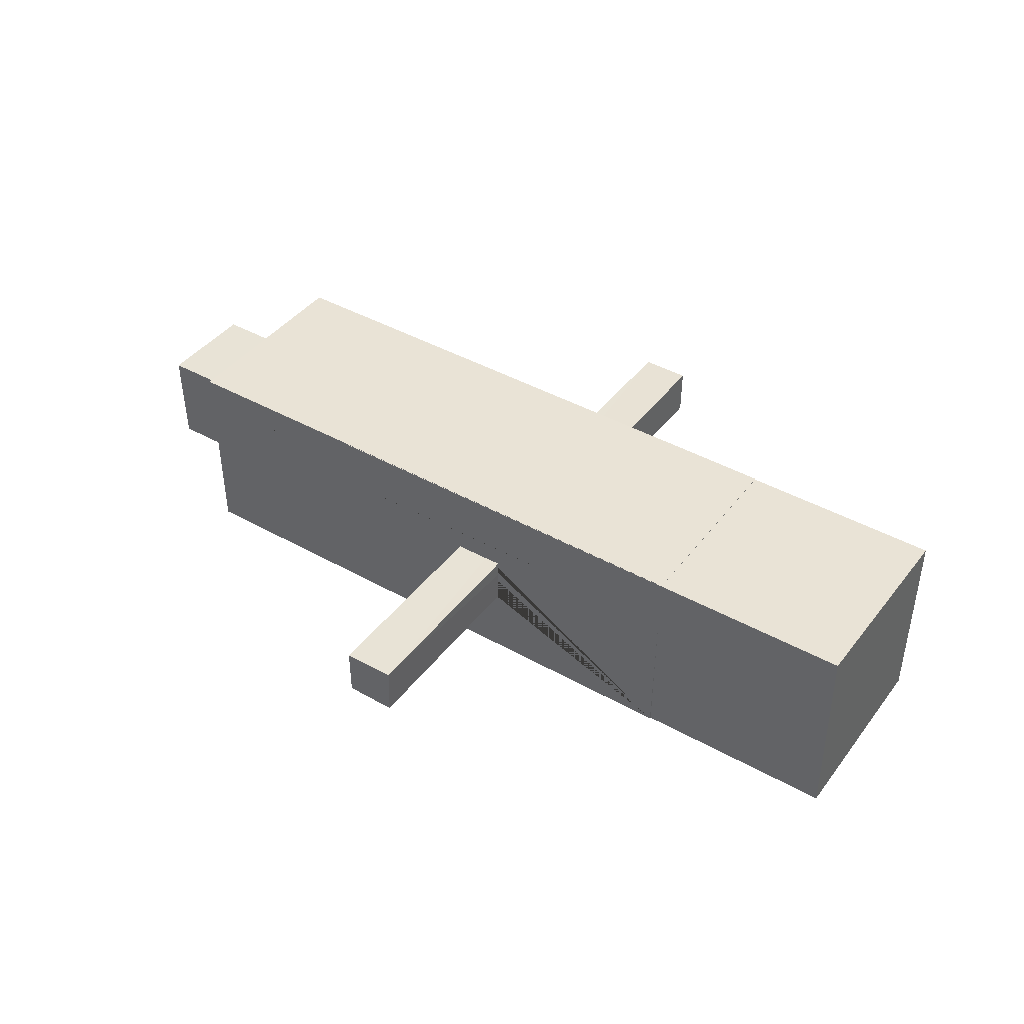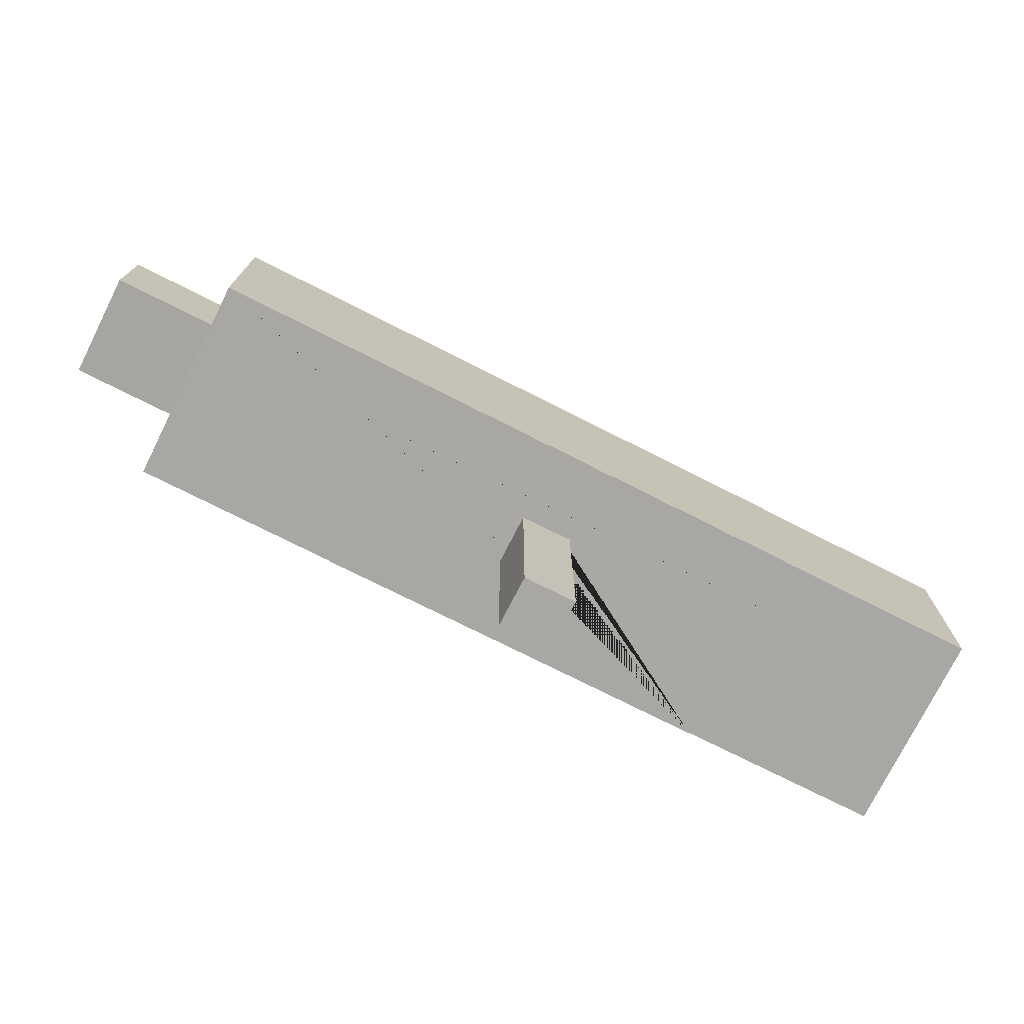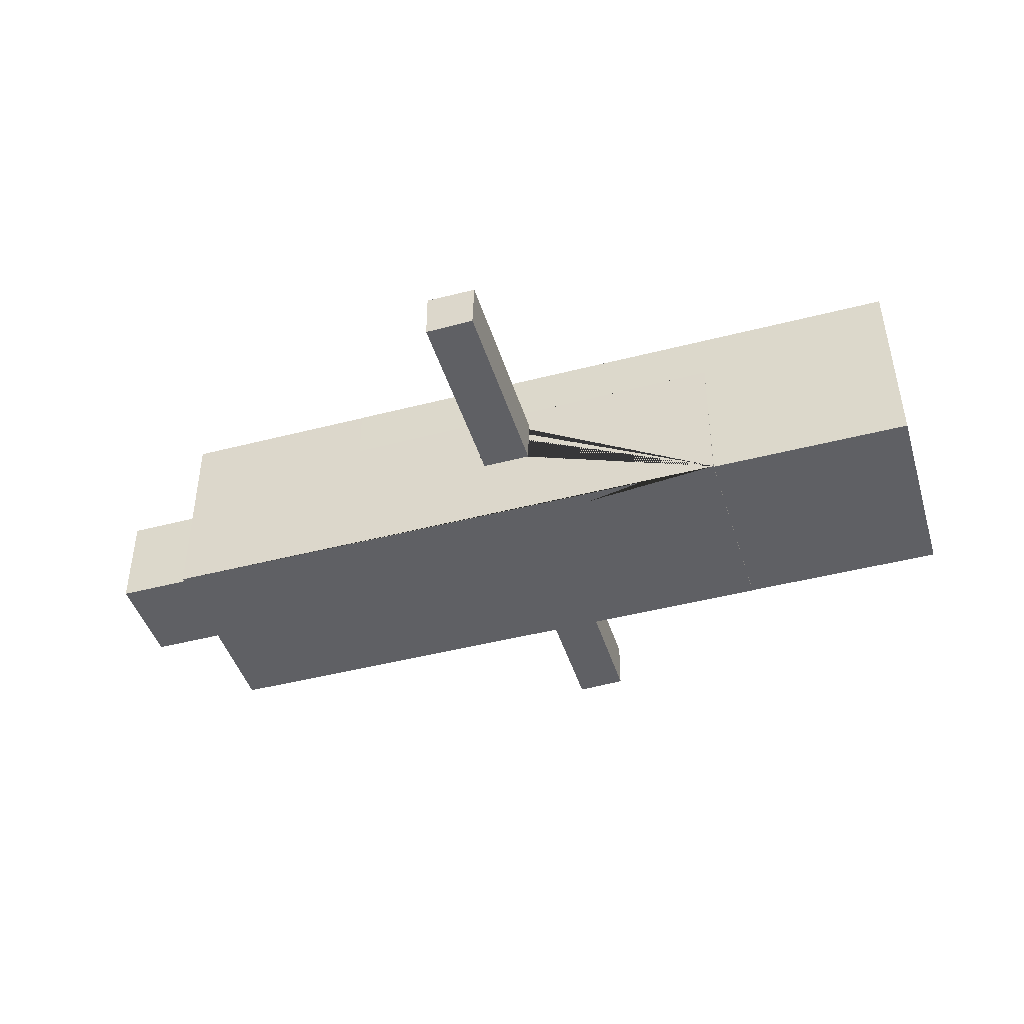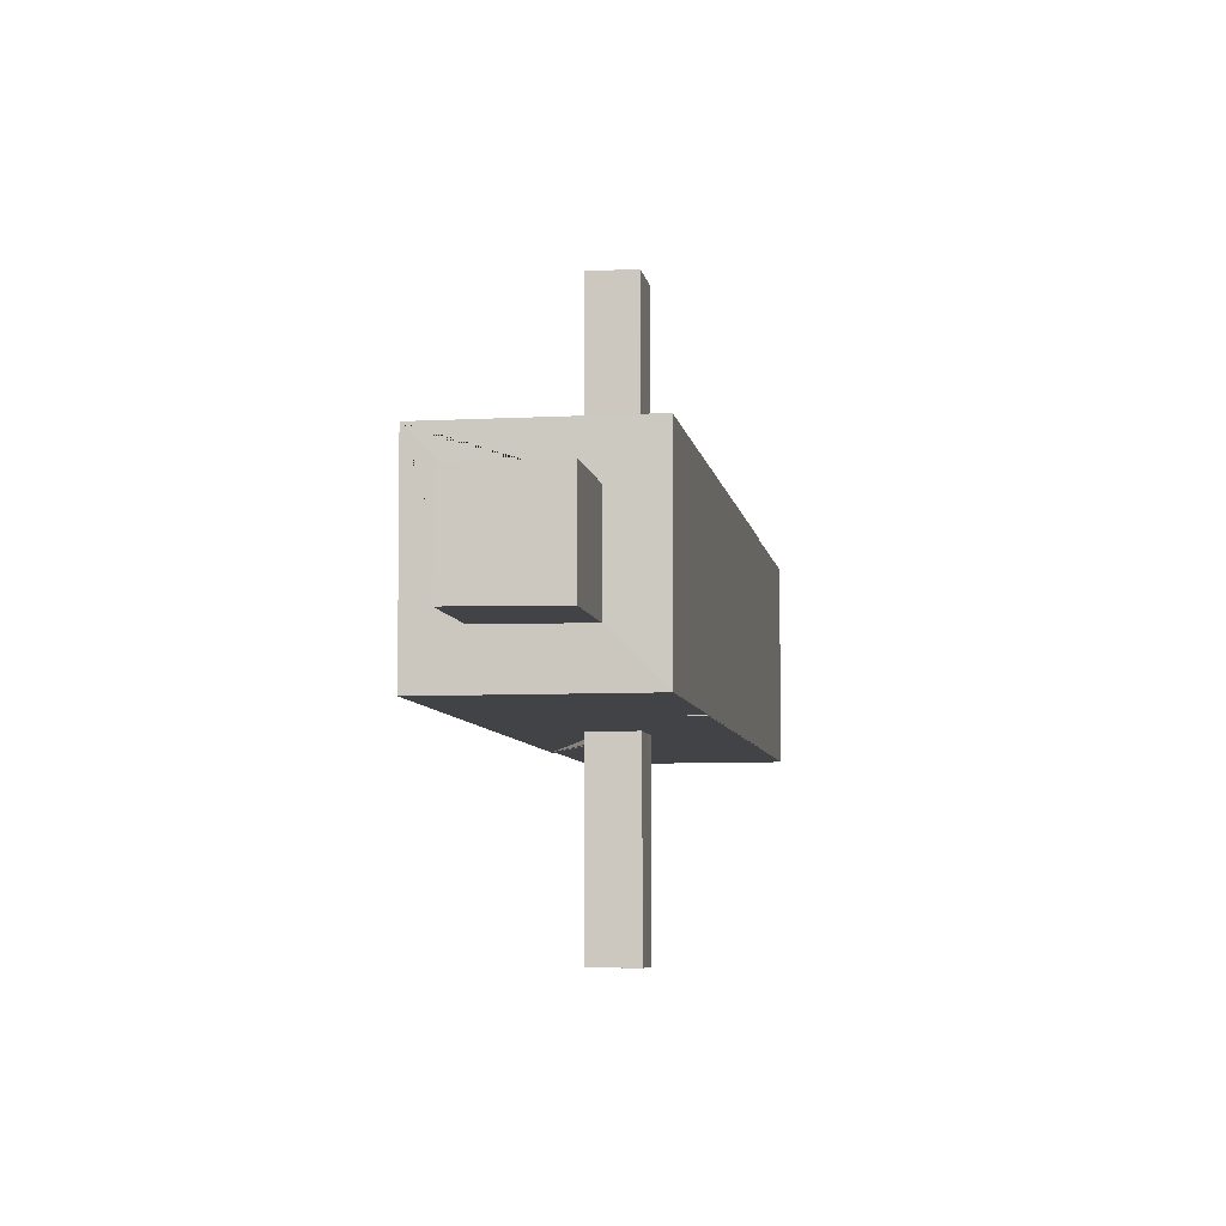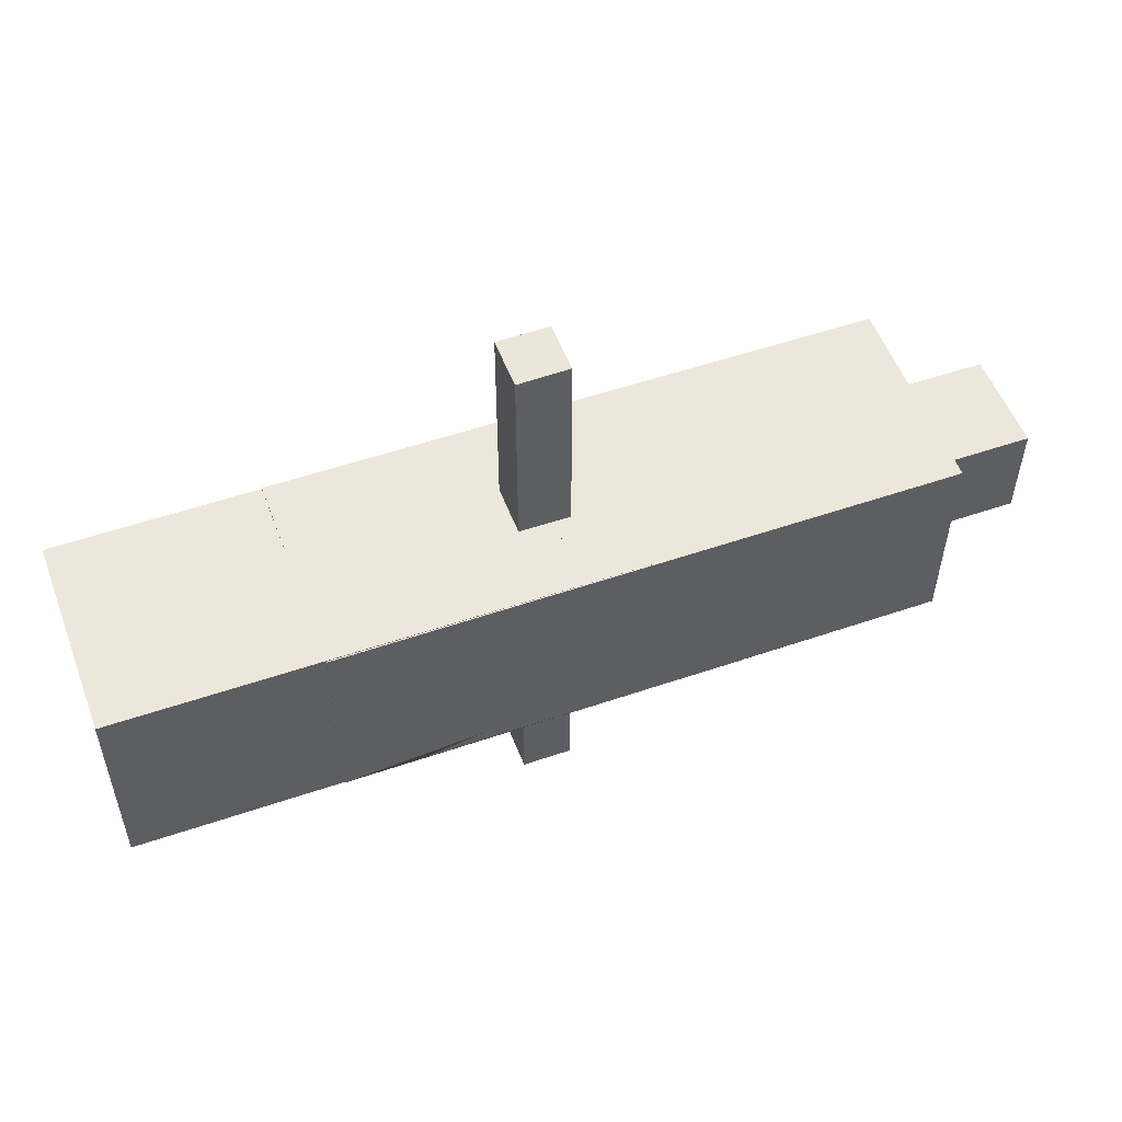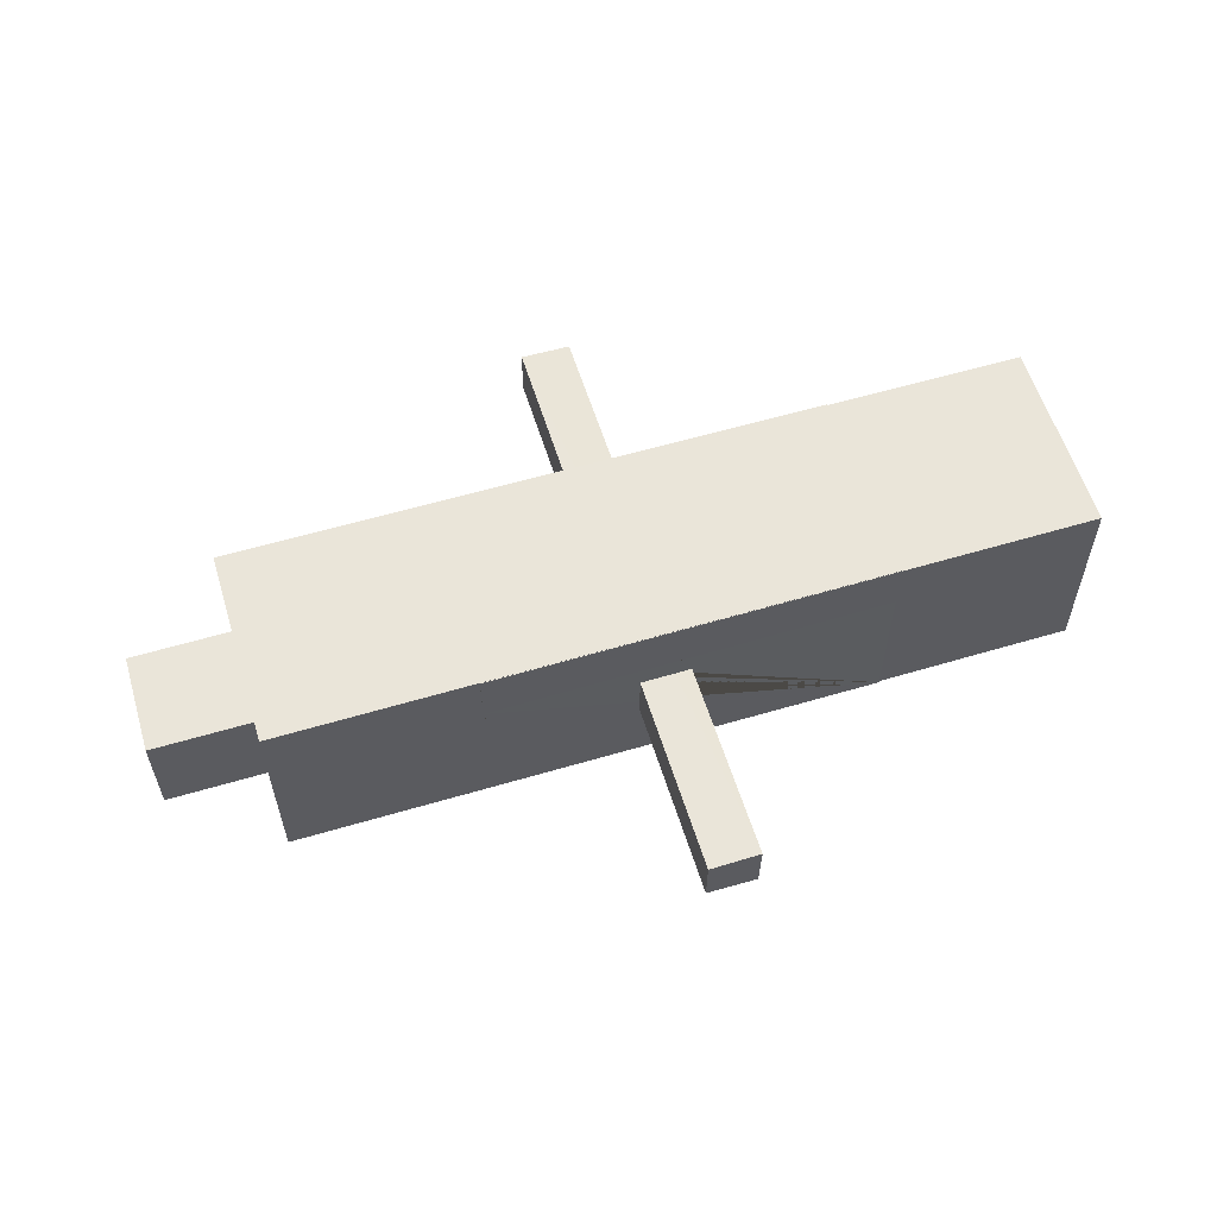
<metadata>
{"format":"obj","ext":"obj","renderer":"f3d","projection":"perspective","resolution":1024,"background":"white","views":[{"elev":42.1,"azim":34.0,"up":"+Z"},{"elev":-74.6,"azim":-26.8,"up":"+Y"},{"elev":-44.6,"azim":16.9,"up":"+Z"},{"elev":-7.1,"azim":-80.7,"up":"+Y"},{"elev":53.8,"azim":160.0,"up":"+Y"},{"elev":58.0,"azim":-17.1,"up":"+Z"}]}
</metadata>
<code>
o 0003_Cube.387
v -0.05625 0.01506 -0.01505
v -0.05613 -0.01507 -0.01497
v -0.0563 -0.01512 0.01509
v -0.05629 -0.007437 0.007422
v -0.05629 -0.007566 0.007414
v -0.0562 -0.007371 -0.007562
v -0.05626 0.007458 -0.007456
v -0.05626 0.007507 -0.007466
v -0.0562 0.007522 0.0074
v -0.05613 0.01501 0.01506
v -0.02607 -0.005515 -0.01502
v -0.02624 -0.01511 0.006676
v -0.07128 -0.007567 0.007381
v -0.07126 -0.007372 -0.007563
v -0.0146 0.01501 -0.0149
v -0.07137 0.007517 -0.007477
v -0.07116 0.007523 0.007375
v 0.03386 0.01507 0.01503
v 0.03394 -0.01491 0.01506
v -0.02607 -0.01502 -0.015
v 0.03369 0.01495 -0.01509
v -0.02631 -0.01505 0.01503
v 0.03371 -0.01511 -0.01505
v 0.00247 -0.01511 -0.00373
v -0.003781 -0.01511 -0.003753
v -0.003775 -0.01511 -0.001467
v 0.003682 0.01503 -0.00361
v 0.003735 0.01503 -0.001263
v 0.003787 0.01504 0.003779
v -0.00119 0.01504 0.003666
v -0.00374 0.01503 0.00366
v -0.003774 0.01503 -0.003802
v 0.003422 0.01503 -0.00377
v 0.03388 0.01493 0.01499
v -0.02607 -0.01502 -0.01507
v -0.02631 -0.01514 0.01503
v 0.03388 -0.01496 0.007153
v -0.003757 -0.01507 0.003738
v 0.001341 -0.01506 0.003751
v 0.003819 -0.01506 0.003807
v 0.003793 -0.01507 0.001297
v 0.003679 -0.01511 -0.003727
v 0.0337 0.01495 -0.0149
v 0.003678 0.01503 -0.003767
v 0.03378 0.01501 -0.000329
v 0.03394 -0.01491 0.01502
v 0.02878 -0.01495 -0.01504
v 0.03372 -0.01495 -0.01503
v 0.06376 0.01512 -0.01491
v 0.06369 -0.01487 0.01501
v 0.06395 0.01494 0.01498
v 0.06386 -0.01491 -0.01502
v 0.003756 0.04493 0.003752
v 0.003677 0.04497 -0.003808
v -0.003766 0.0452 -0.00385
v -0.003724 0.04517 0.003582
v 0.00368 -0.04497 -0.003686
v -0.003789 -0.0449 -0.003705
v 0.003851 -0.04491 0.003834
v -0.003773 -0.04498 0.003815
f 1 2 3 4 5 6 7
f 1 7 8 9 4 3 10
f 3 2 23 24 25 26 12 22 46 19
f 5 13 14 6
f 33 15 43 21 1 10 18 27 28 29 30 31 32
f 8 7 6 14 16
f 8 16 17 9
f 18 10 3 19
f 23 11 20 2 1 21
f 17 13 5 4 9
f 14 13 17 16
f 18 19 46 34 45
f 2 20 47 11 23
f 11 35 20
f 12 36 22
f 23 37 12 26 38 39 40 41 42 24
f 15 33 44 27 18 45
f 47 35 11
f 20 35 47
f 23 21 43 48 37
f 12 37 48 52 50 36
f 15 49 52 48 43
f 34 46 22 36 50 51
f 34 51 49 15 45
f 52 49 51 50
f 54 55 56 53
f 28 54 53 29
f 54 44 33 32 55
f 29 53 56 30
f 56 55 32 31
f 44 54 28 27
f 30 56 31
f 42 57 58 25 24
f 59 57 42 41
f 58 57 59 60
f 25 58 60 38 26
f 59 41 40
f 59 39 38 60
f 59 40 39

</code>
